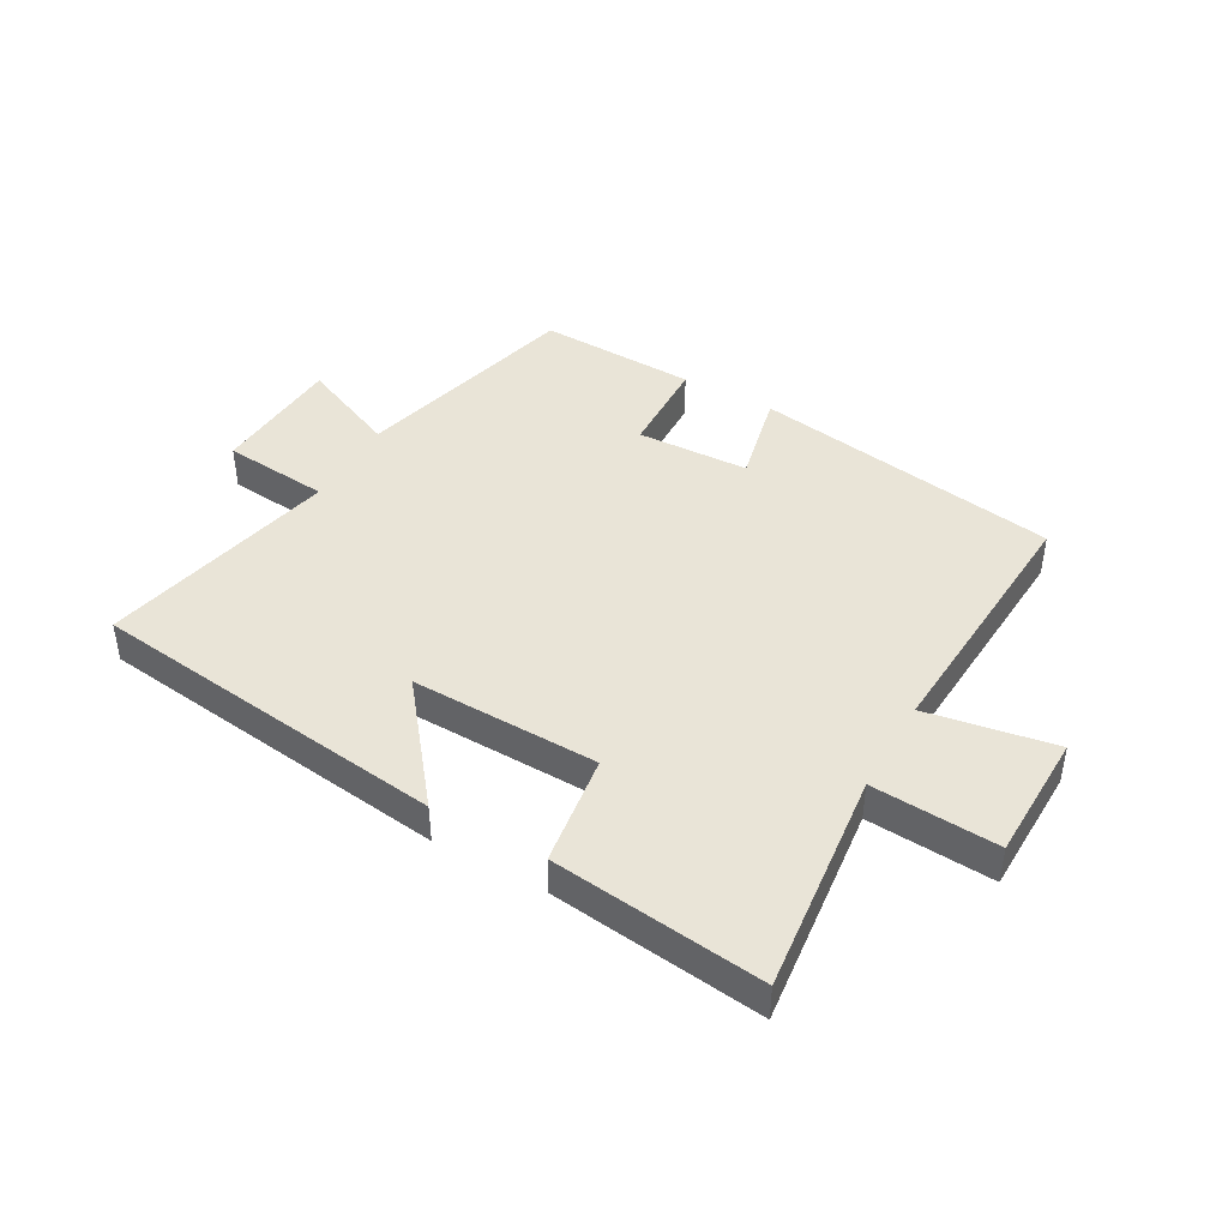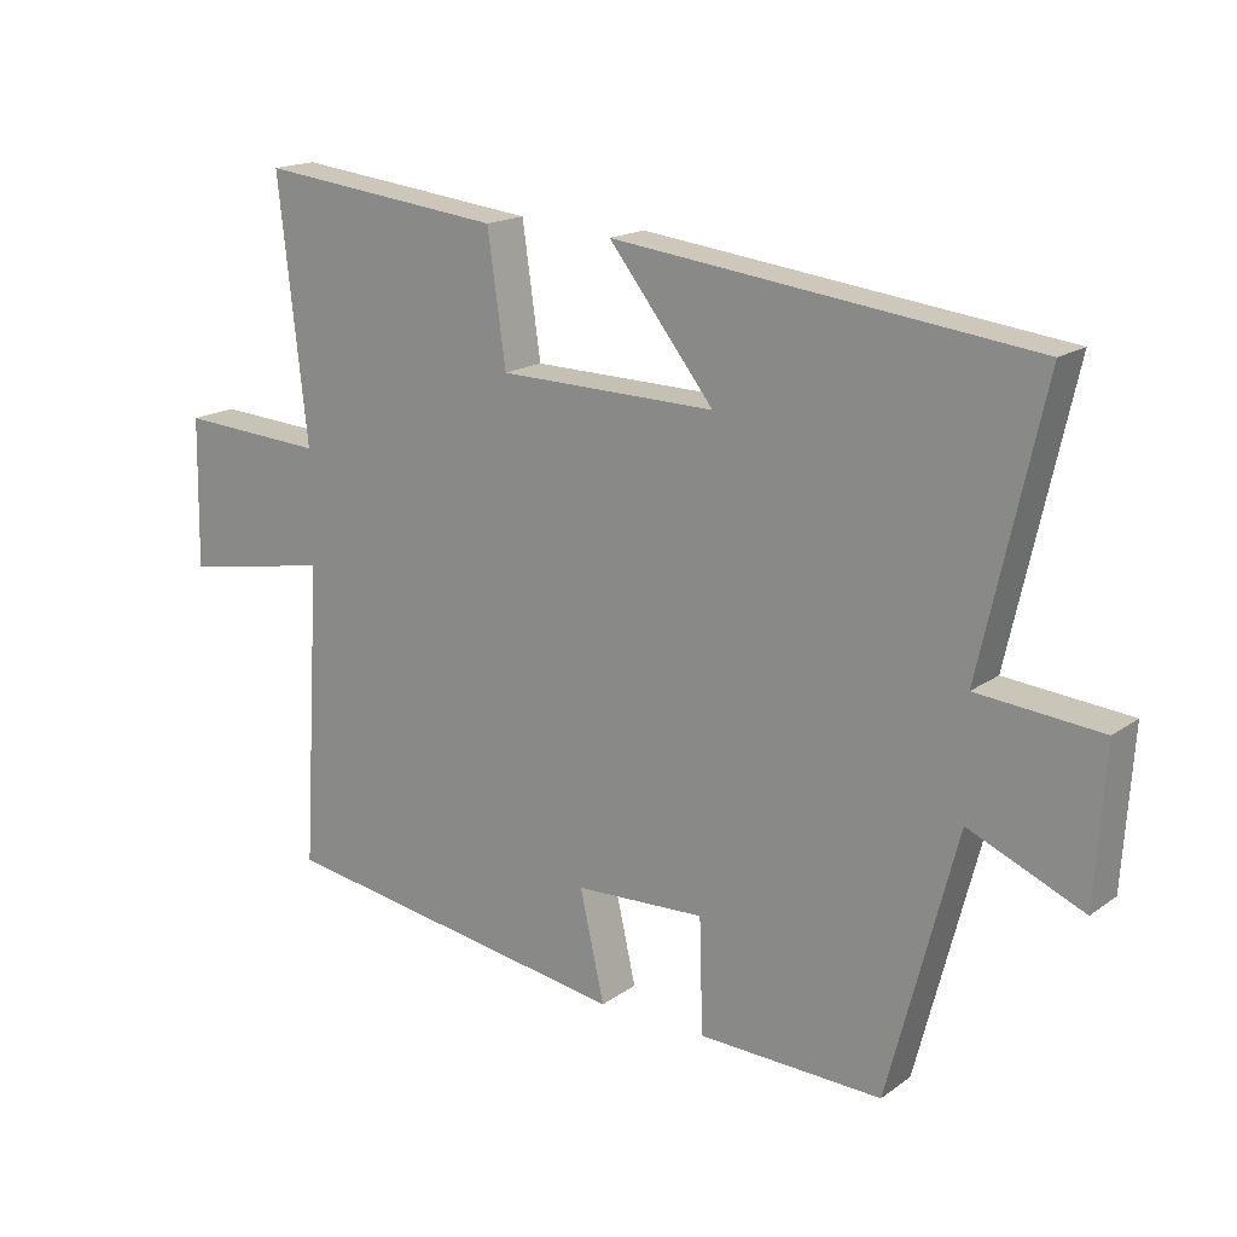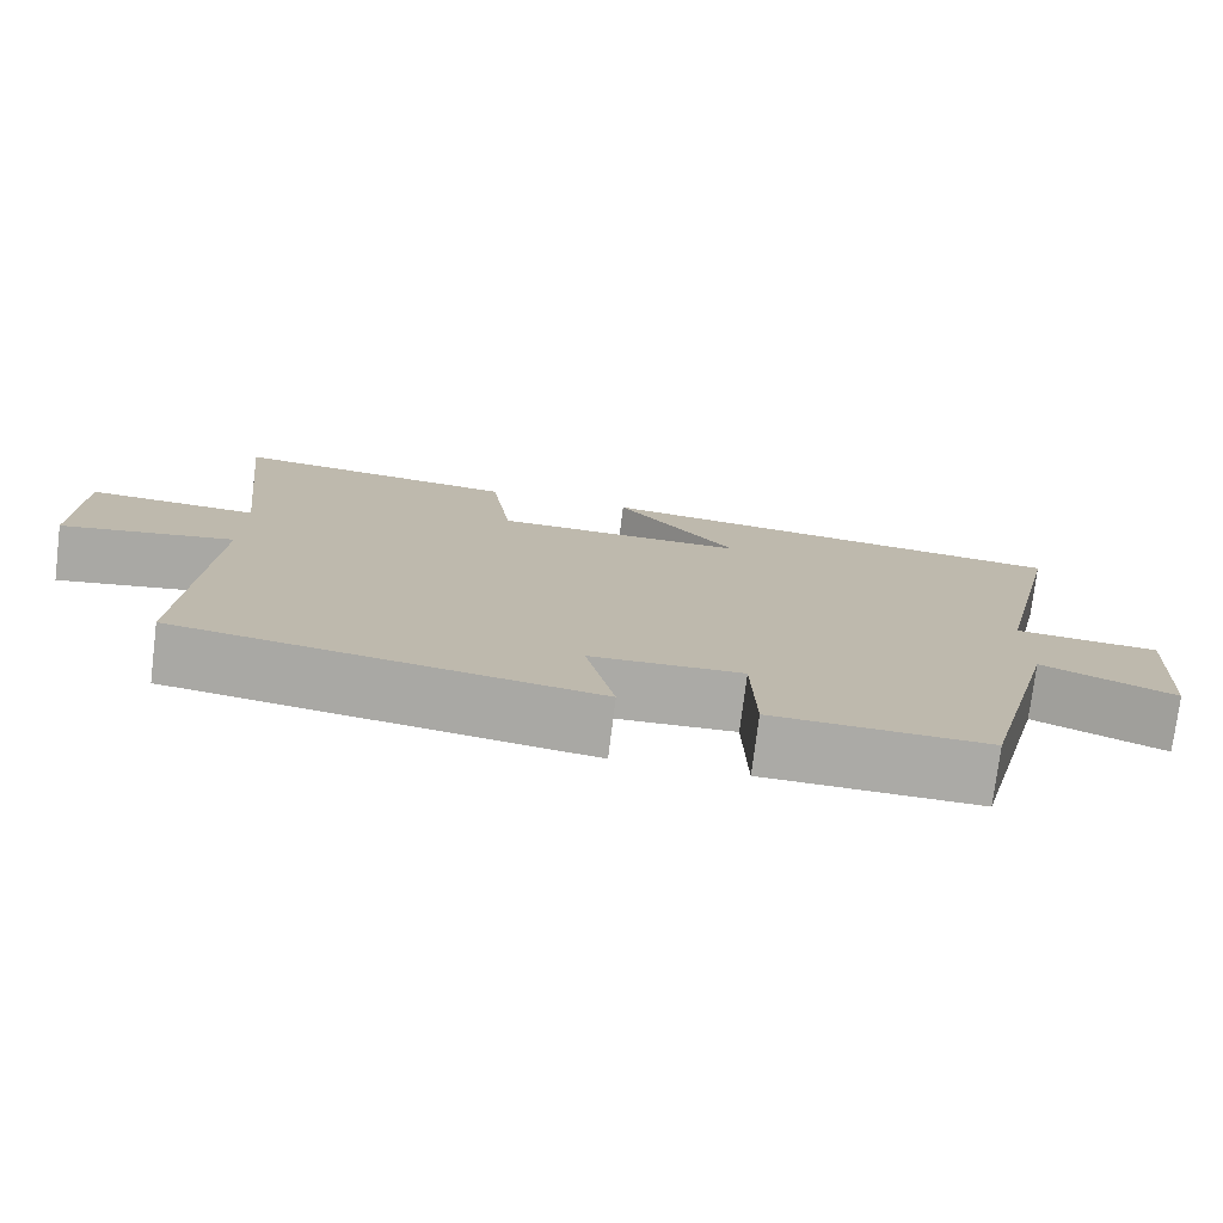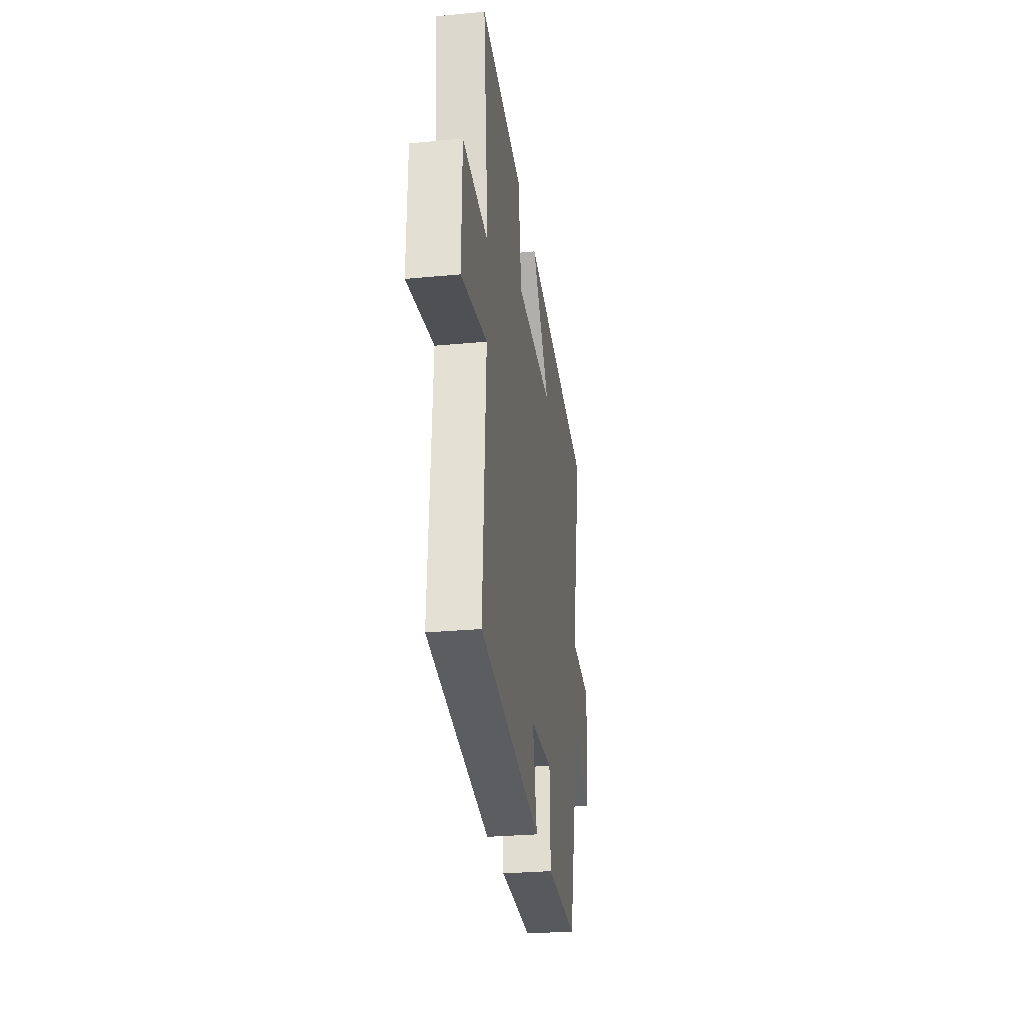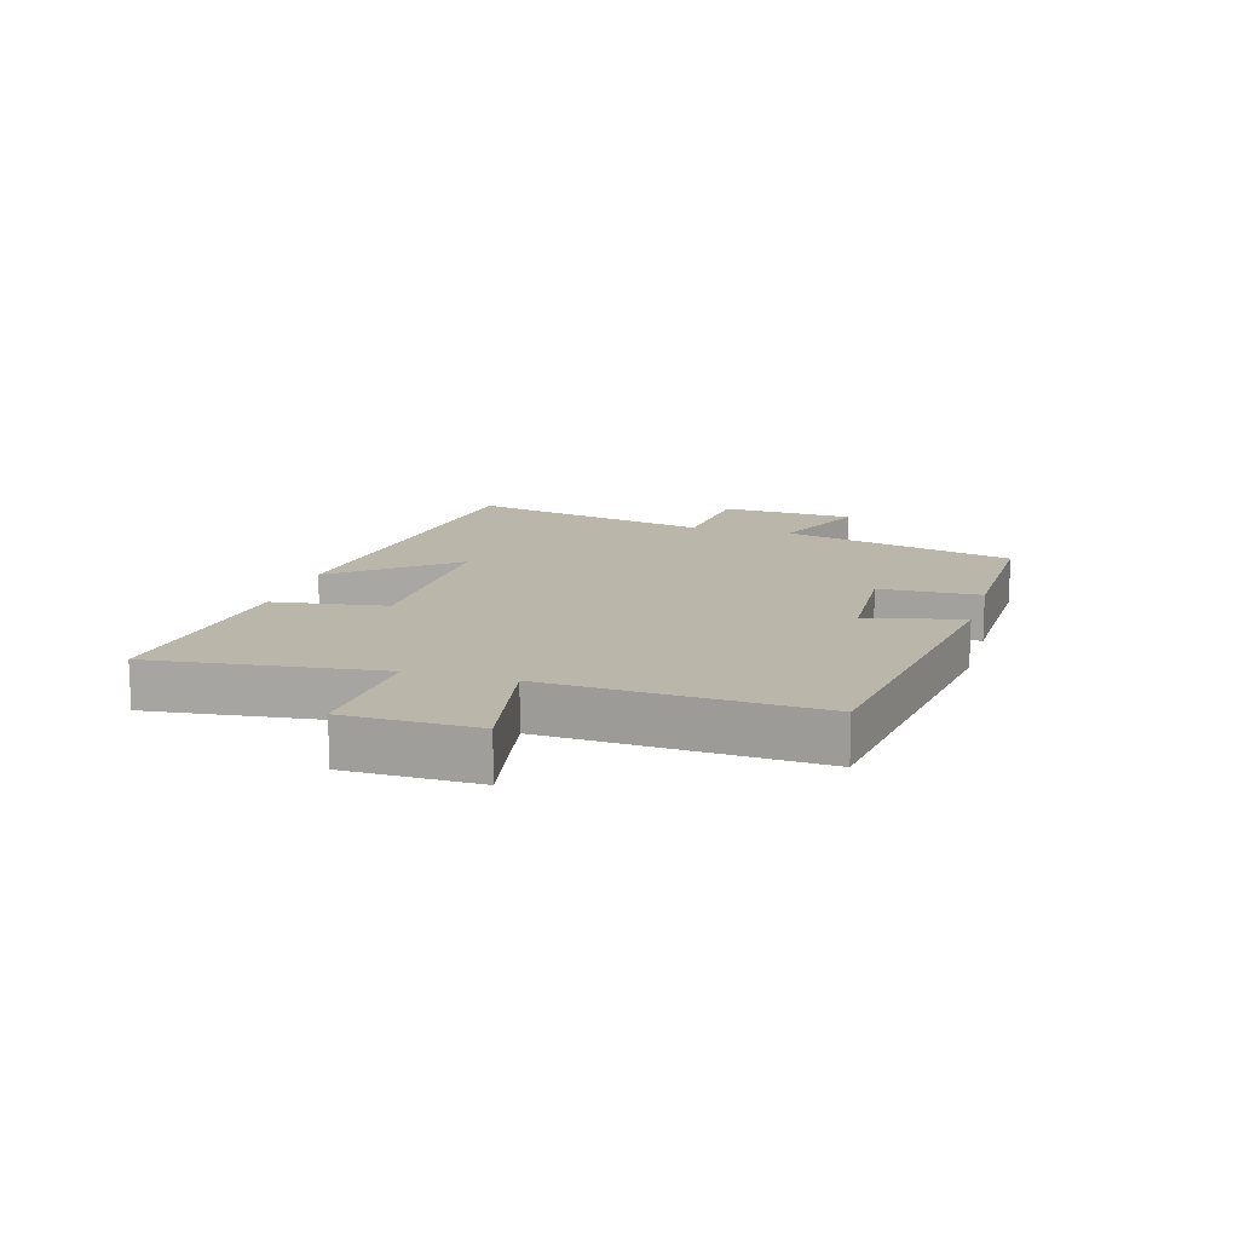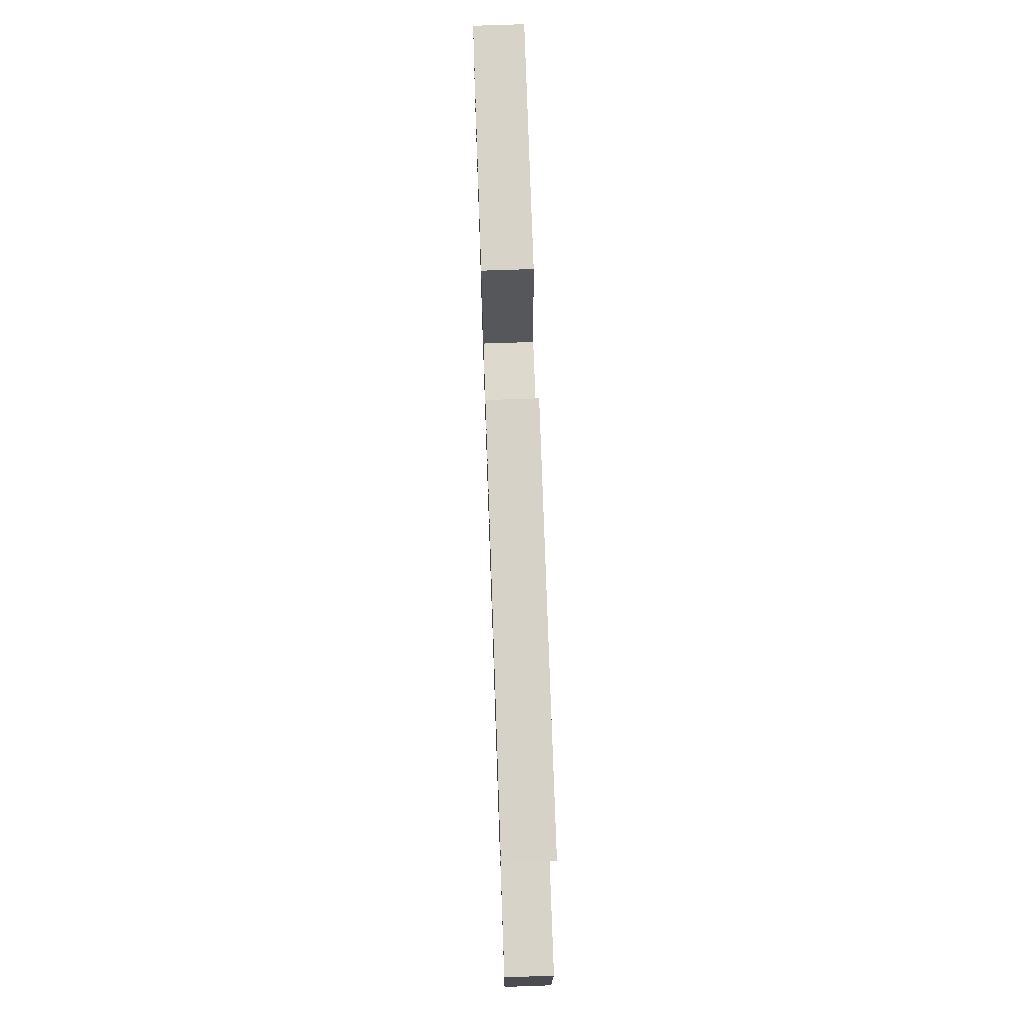
<metadata>
{"format":"obj","ext":"obj","renderer":"f3d","projection":"perspective","resolution":1024,"background":"white","views":[{"elev":43.3,"azim":29.5,"up":"+Y"},{"elev":17.2,"azim":-143.9,"up":"+Z"},{"elev":-75.9,"azim":172.9,"up":"+Z"},{"elev":-28.4,"azim":98.1,"up":"+Z"},{"elev":13.9,"azim":105.9,"up":"+Y"},{"elev":70.8,"azim":-92.0,"up":"+Z"}]}
</metadata>
<code>
v -0.589 0.07 0.428
v 0.005 0.07 0.5
v -0.145 0.07 0.311
v 0.165 0.07 0.317
v 0.191 0.07 0.5
v 0.541 0.07 0.54
v 0.5 0.07 0.173
v 0.708 0.07 0.186
v 0.712 0.07 -0.026
v 0.5 0.07 0.011
v 0.526 0.07 -0.421
v 0.017 0.07 -0.5
v 0.052 0.07 -0.345
v -0.134 0.07 -0.337
v -0.139 0.07 -0.5
v -0.402 0.07 -0.508
v -0.5 0.07 -0.131
v -0.663 0.07 -0.201
v -0.677 0.07 0.017
v -0.5 0.07 0.033
v -0.589 0 0.428
v 0.005 0 0.5
v -0.145 0 0.311
v 0.165 0 0.317
v 0.191 0 0.5
v 0.541 0 0.54
v 0.5 0 0.173
v 0.708 0 0.186
v 0.712 0 -0.026
v 0.5 0 0.011
v 0.526 0 -0.421
v 0.017 0 -0.5
v 0.052 0 -0.345
v -0.134 0 -0.337
v -0.139 0 -0.5
v -0.402 0 -0.508
v -0.5 0 -0.131
v -0.663 0 -0.201
v -0.677 0 0.017
v -0.5 0 0.033
f 17 18 19 20
f 16 17 20
f 15 16 20
f 14 15 20
f 13 14 20 1
f 10 11 12 13
f 10 13 1
f 7 8 9 10
f 4 5 6 7
f 3 4 7 10
f 1 2 3
f 1 3 10
f 40 39 38 37
f 40 37 36
f 40 36 35
f 40 35 34
f 21 40 34 33
f 33 32 31 30
f 21 33 30
f 30 29 28 27
f 27 26 25 24
f 30 27 24 23
f 23 22 21
f 30 23 21
f 1 21 22 2
f 2 22 23 3
f 3 23 24 4
f 4 24 25 5
f 5 25 26 6
f 6 26 27 7
f 7 27 28 8
f 8 28 29 9
f 9 29 30 10
f 10 30 31 11
f 11 31 32 12
f 12 32 33 13
f 13 33 34 14
f 14 34 35 15
f 15 35 36 16
f 16 36 37 17
f 17 37 38 18
f 18 38 39 19
f 19 39 40 20
f 20 40 21 1

</code>
